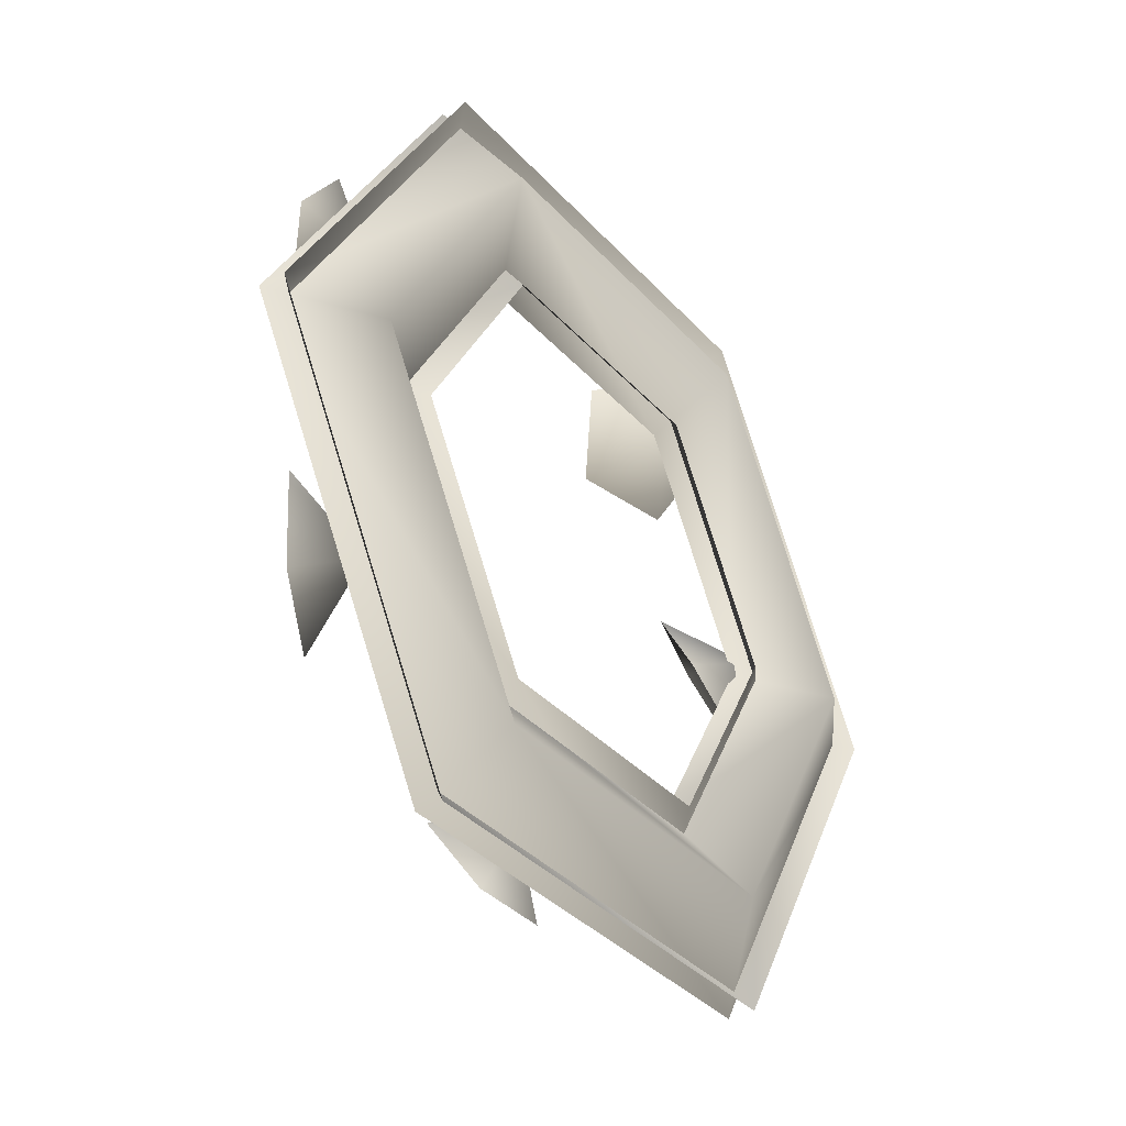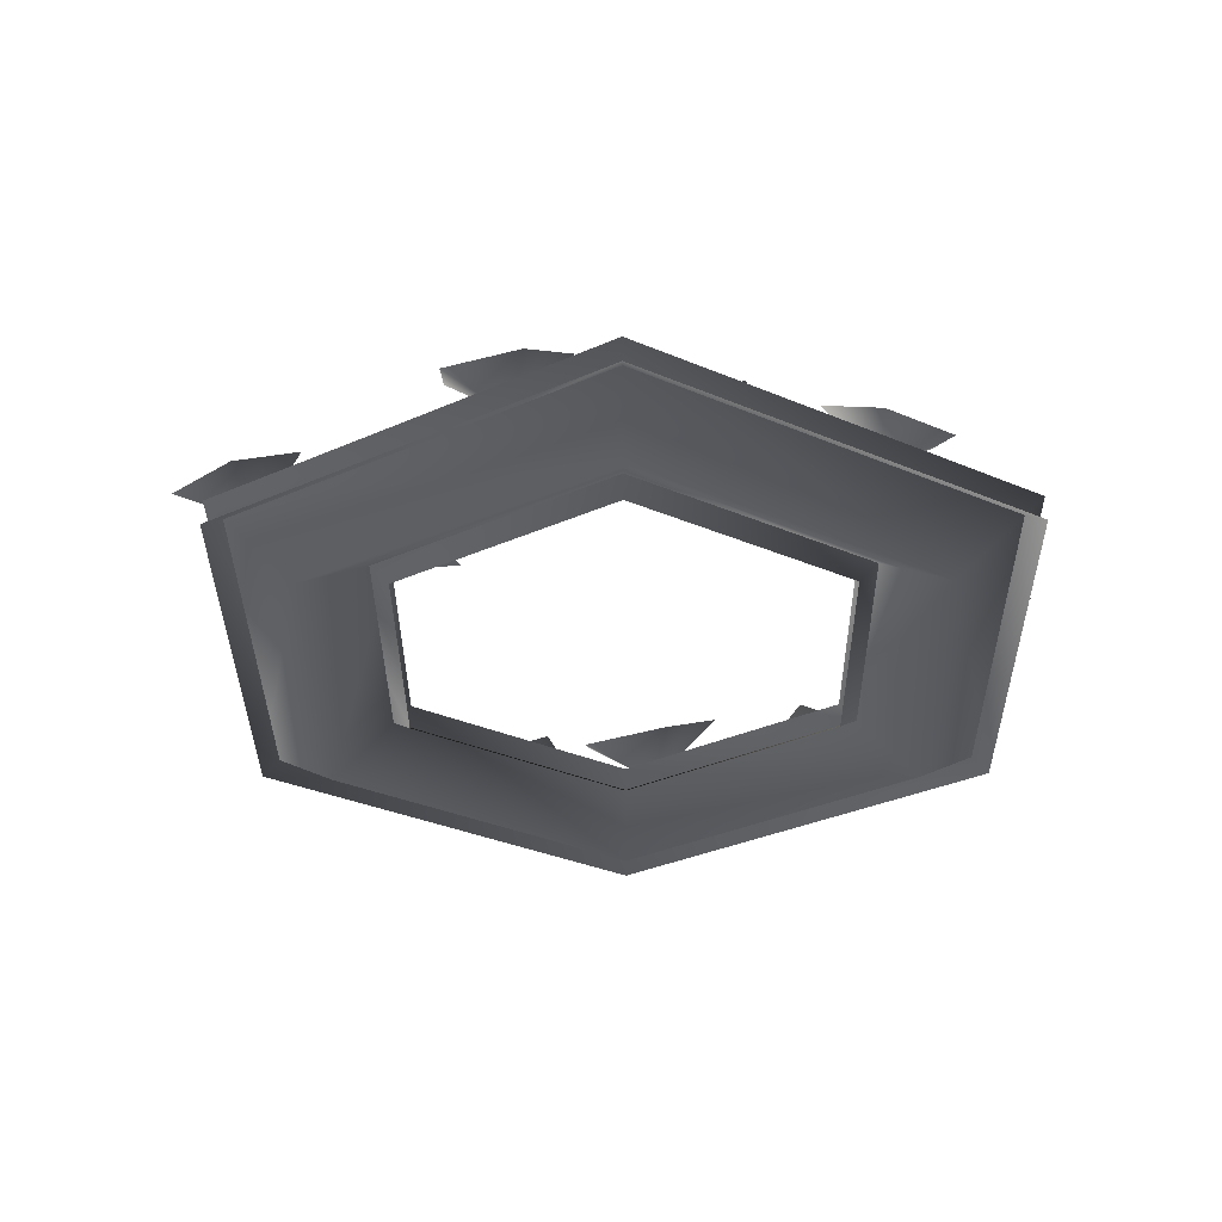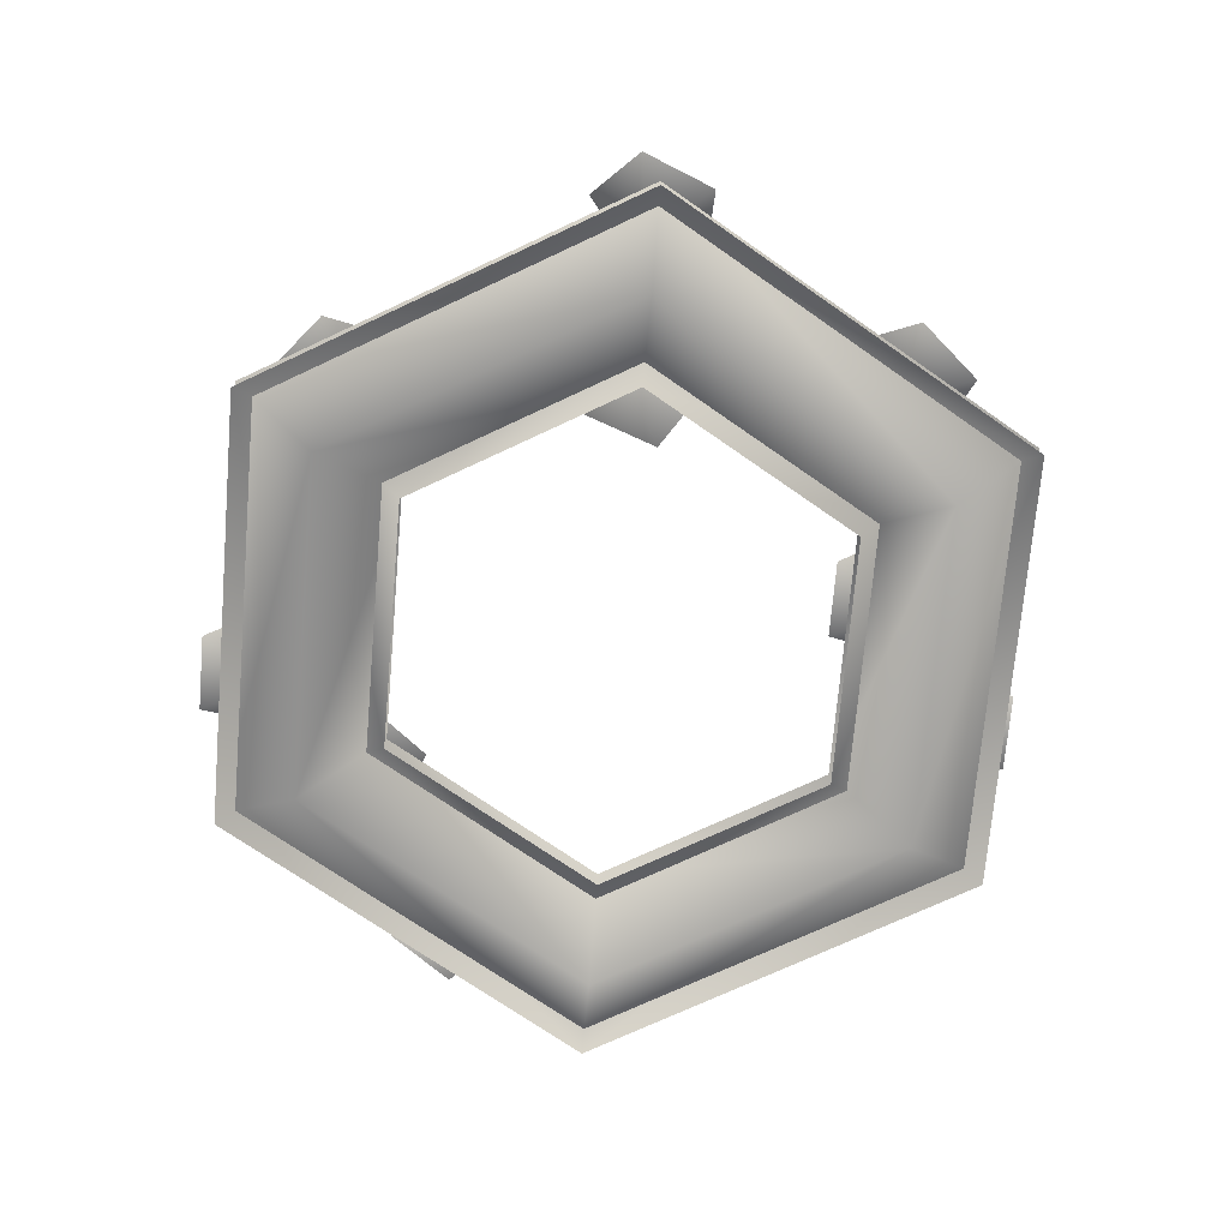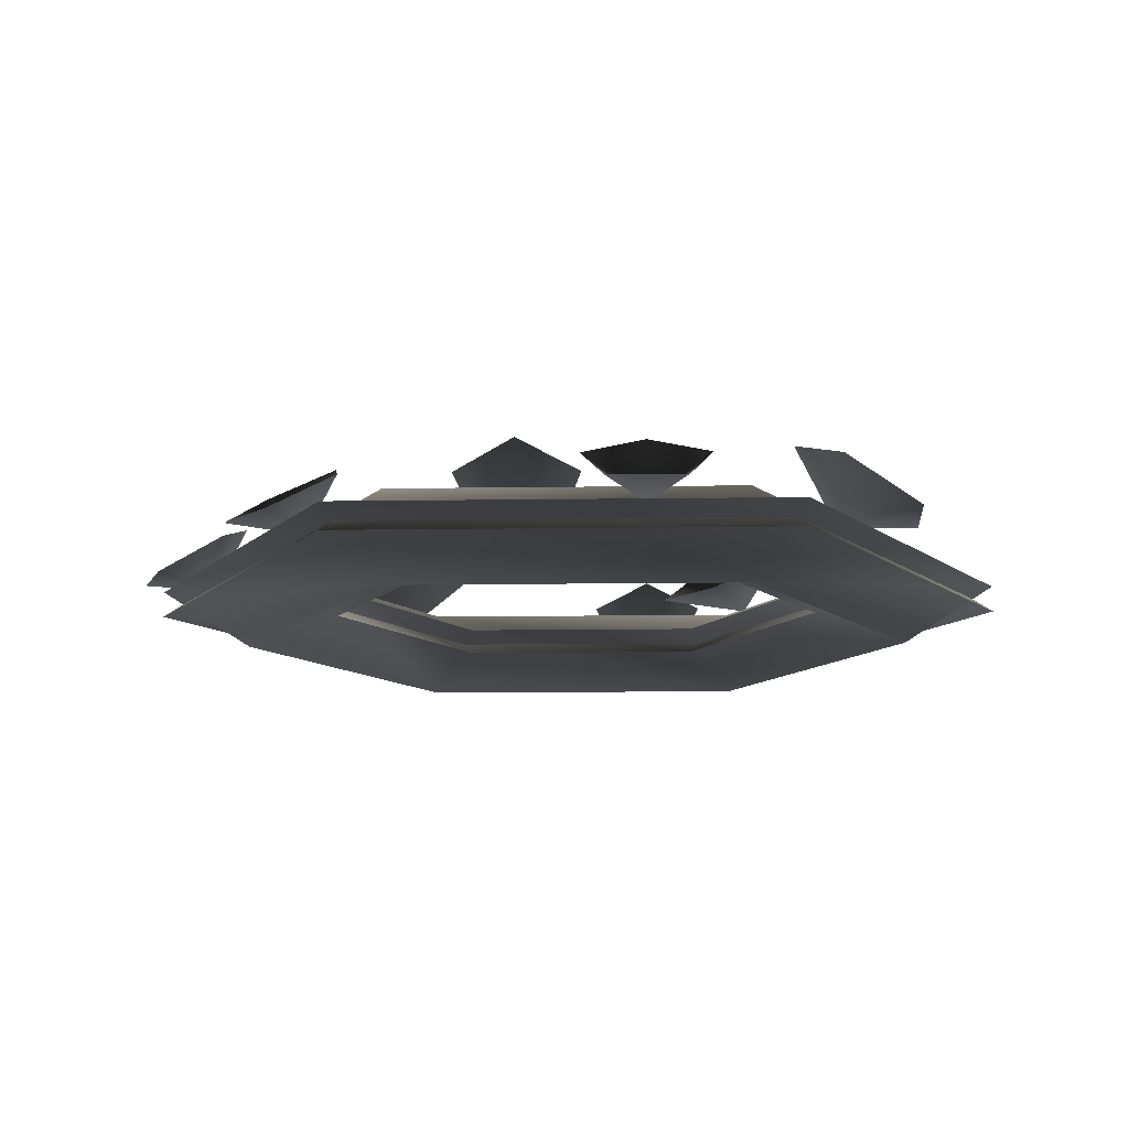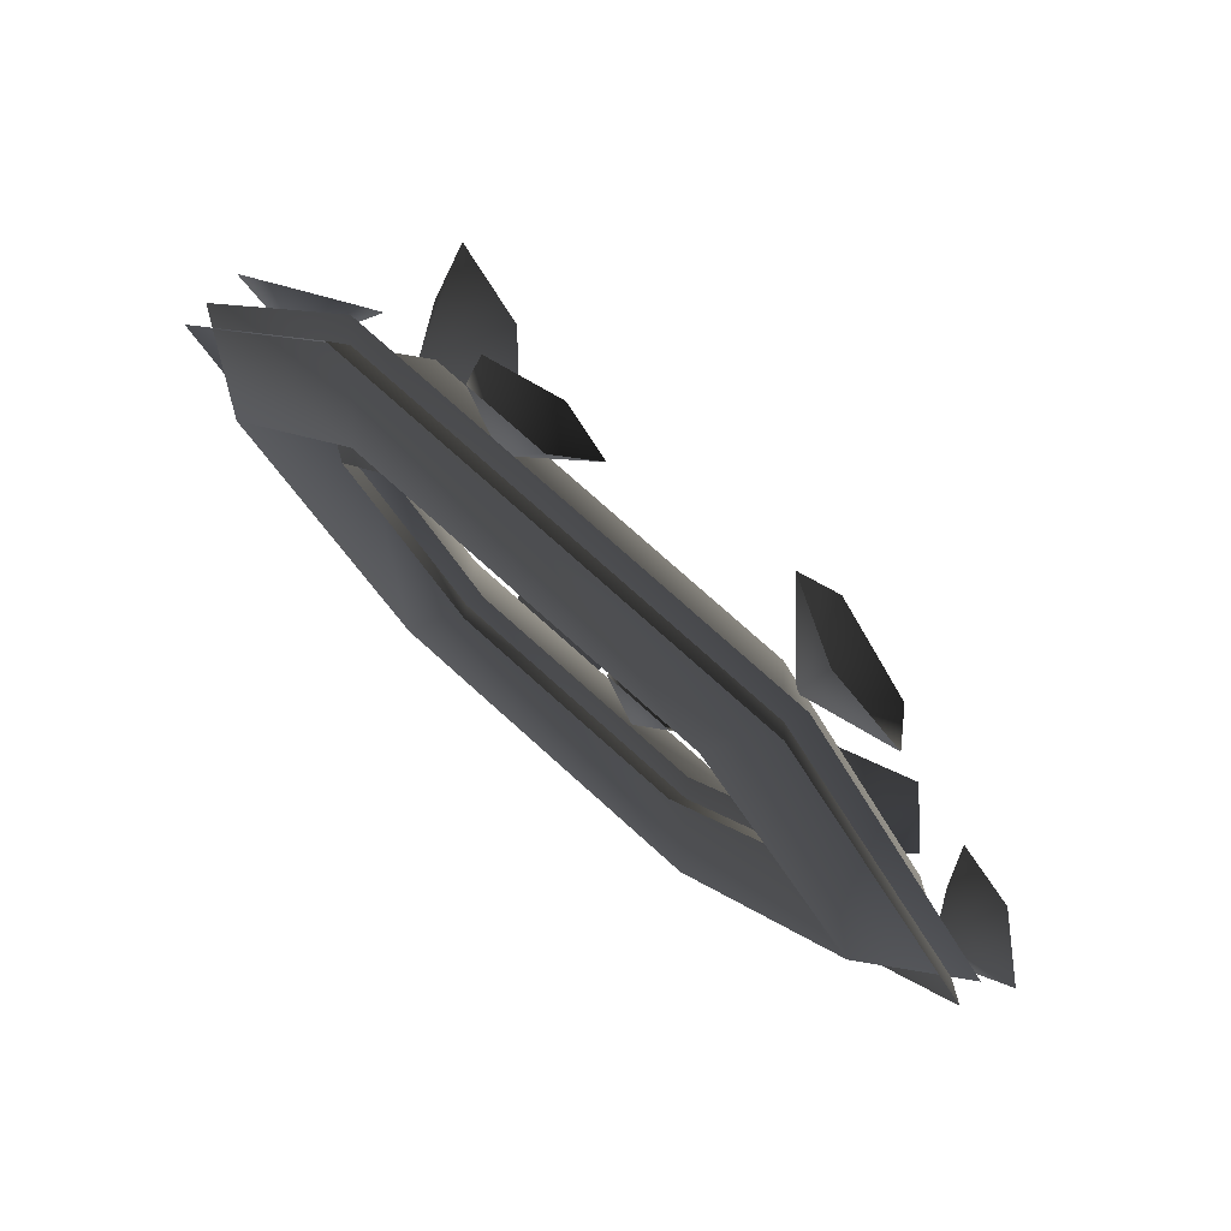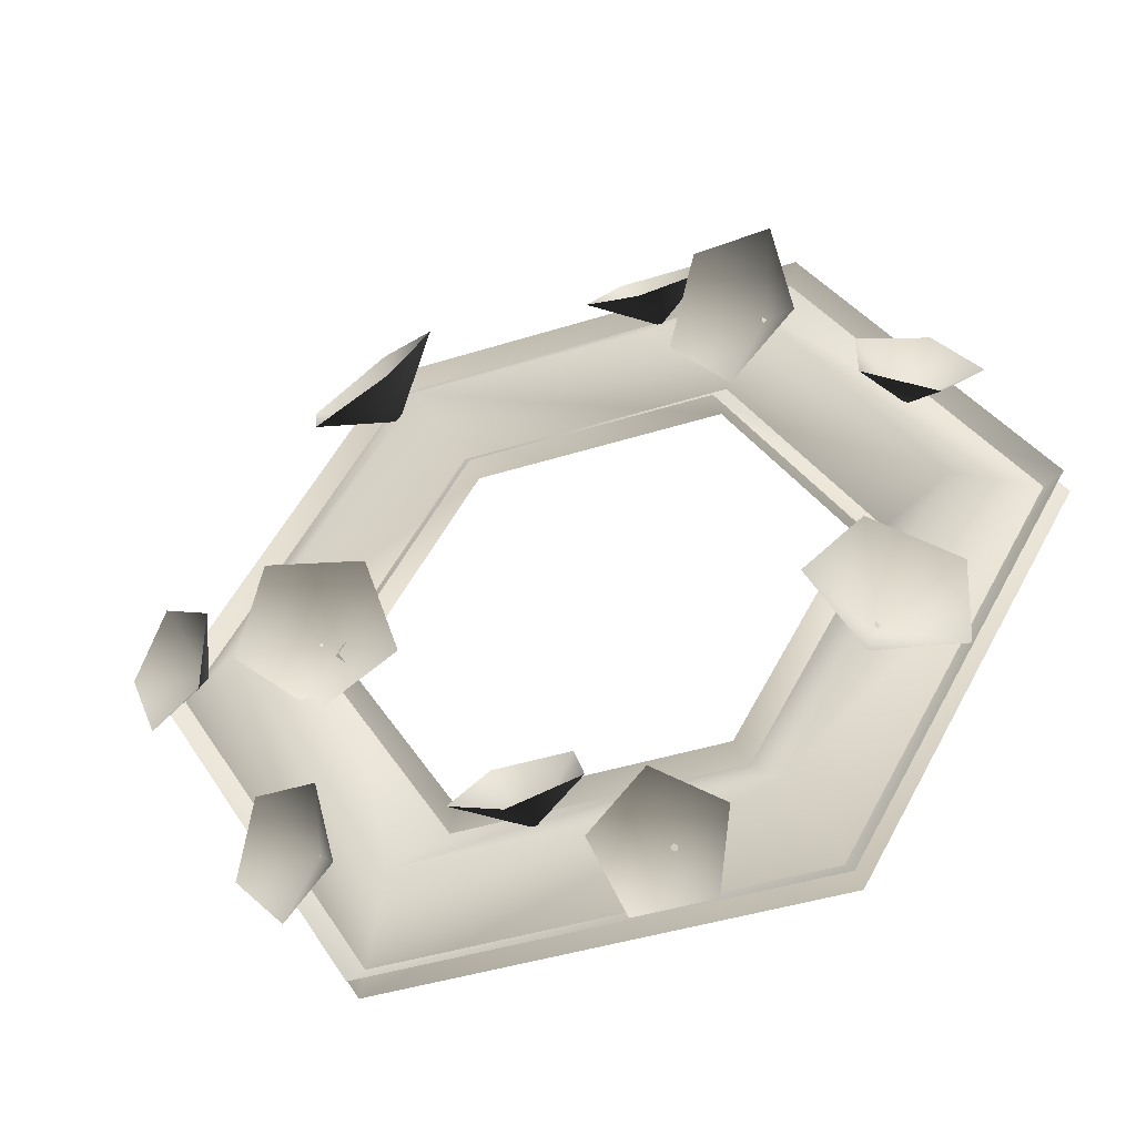
<metadata>
{"format":"obj","ext":"obj","renderer":"f3d","projection":"perspective","resolution":1024,"background":"white","views":[{"elev":-36.3,"azim":-53.9,"up":"+Z"},{"elev":-34.9,"azim":150.5,"up":"+Y"},{"elev":-72.3,"azim":85.1,"up":"+Y"},{"elev":-12.9,"azim":-178.1,"up":"+Y"},{"elev":76.5,"azim":41.9,"up":"+Z"},{"elev":-44.2,"azim":-159.9,"up":"+Z"}]}
</metadata>
<code>
v 0.346 0.05707 0.6434
v -0.3353 0.1604 0.5029
v -0.4164 0.05707 0.6434
v -0.3671 0.1563 0.4493
v -0.2773 0.256 0.5465
v -0.2042 0.175 0.4255
v -0.3045 0.175 0.297
v -0.4229 0.3061 0.4929
v -0.4397 0.256 0.3387
v -0.165 0.121 -0.5835
v -0.05781 0.2021 -0.5923
v -0.09876 0.1363 -0.6998
v -0.2313 0.1363 -0.6998
v -0.165 0.2428 -0.5259
v -0.2722 0.2021 -0.5923
v -0.4937 0.1489 -0.2847
v -0.4965 0.2486 -0.417
v -0.6315 0.1676 -0.3748
v -0.6415 0.1676 -0.2121
v -0.423 0.2987 -0.2804
v -0.5126 0.2486 -0.1537
v -0.5745 0.1081 0.2142
v -0.6307 0.1233 0.3357
v -0.5195 0.1892 0.3066
v -0.7077 0.1233 0.2278
v -0.644 0.1892 0.132
v -0.5277 0.2299 0.1808
v -0.1691 0.1081 0.569
v -0.1028 0.1233 0.6853
v -0.06187 0.1892 0.5778
v -0.2353 0.1233 0.6853
v -0.2763 0.1892 0.5778
v -0.1691 0.2299 0.5114
v 0.2991 0.1489 0.4567
v 0.2043 0.2486 0.549
v 0.3272 0.1676 0.6189
v 0.453 0.1676 0.5152
v 0.2541 0.2987 0.4021
v 0.4078 0.2486 0.3812
v 0.6361 0.1081 -0.002094
v 0.7191 0.1233 -0.1071
v 0.6041 0.1892 -0.1048
v 0.7687 0.1233 0.01577
v 0.6844 0.1892 0.094
v 0.5827 0.2299 0.01947
v 0.4395 0.09267 0.02242
v 0.5434 0.1924 -0.05942
v 0.4285 0.1114 -0.1418
v 0.2926 0.1114 -0.05188
v 0.4786 0.2425 0.08148
v 0.3235 0.1924 0.08614
v 0.4029 0.1081 -0.4373
v 0.4472 0.1233 -0.5636
v 0.3392 0.1892 -0.524
v 0.5341 0.1233 -0.4635
v 0.4799 0.1892 -0.3621
v 0.3594 0.2299 -0.3995
v 0.04921 0.121 -0.4886
v -0.01705 0.1363 -0.3723
v 0.1155 0.1363 -0.3723
v -0.058 0.2021 -0.4798
v 0.04921 0.2428 -0.5462
v 0.1564 0.2021 -0.4798
v -0.3353 0 -0.5367
v -0.7976 0.1034 -0.01692
v -0.4164 0.1034 -0.6772
v 0.346 0.1034 -0.6772
v 0.2649 0 -0.5367
v 0.7272 0.1034 -0.01692
v 0.565 0 -0.01692
v 0.346 0.1034 0.6434
v 0.2649 0 0.5029
v -0.4164 0.1034 0.6434
v -0.3353 0 0.5029
v -0.6354 0 -0.01692
v -0.4732 0.1034 -0.01692
v -0.2542 0.1034 0.3624
v 0.1838 0.1034 0.3624
v 0.4028 0.1034 -0.01692
v 0.1838 0.1034 -0.3962
v -0.2542 0.1034 -0.3962
v 0.2649 0.1604 -0.5367
v -0.2542 0.05707 -0.3962
v 0.1838 0.05707 -0.3962
v 0.4028 0.05707 -0.01692
v 0.2649 0.1604 0.5029
v 0.7272 0.05707 -0.01692
v 0.565 0.1604 -0.01692
v 0.346 0.05707 -0.6772
v -0.3353 0.1604 -0.5367
v -0.6354 0.1604 -0.01692
v -0.4732 0.05707 -0.01692
v -0.2542 0.05707 0.3624
v 0.1838 0.05707 0.3624
v -0.7976 0.05707 -0.01692
v -0.4164 0.05707 -0.6772
g FLOWERSWREATHDEAD01
o FLOWERSWREATHDEAD010
f 1 2 3
f 4 5 6
f 4 6 7
f 4 8 5
f 4 9 8
f 4 7 9
f 10 11 12
f 10 12 13
f 10 14 11
f 10 15 14
f 10 13 15
f 16 17 18
f 16 18 19
f 16 20 17
f 16 21 20
f 16 19 21
f 22 23 24
f 22 25 23
f 22 26 25
f 22 27 26
f 22 24 27
f 28 29 30
f 28 31 29
f 28 32 31
f 28 33 32
f 28 30 33
f 34 35 36
f 34 36 37
f 34 38 35
f 34 39 38
f 34 37 39
f 40 41 42
f 40 43 41
f 40 44 43
f 40 45 44
f 40 42 45
f 46 47 48
f 46 48 49
f 46 50 47
f 46 51 50
f 46 49 51
f 52 53 54
f 52 55 53
f 52 56 55
f 52 57 56
f 52 54 57
f 58 59 60
f 58 61 59
f 58 62 61
f 58 63 62
f 58 60 63
f 64 65 66
f 64 66 67
f 64 67 68
f 68 67 69
f 68 69 70
f 70 69 71
f 70 71 72
f 72 71 73
f 72 73 74
f 74 73 65
f 74 65 75
f 75 65 64
f 76 75 64
f 77 75 76
f 77 74 75
f 78 74 77
f 78 72 74
f 79 72 78
f 79 70 72
f 80 70 79
f 80 68 70
f 81 68 80
f 81 64 68
f 76 64 81
f 82 83 84
f 82 84 85
f 1 86 2
f 87 86 1
f 87 88 86
f 89 88 87
f 89 82 88
f 89 90 82
f 90 83 82
f 91 83 90
f 91 92 83
f 91 93 92
f 82 85 88
f 88 85 94
f 88 94 86
f 86 94 93
f 86 93 2
f 2 93 91
f 95 2 91
f 95 91 90
f 95 90 96
f 96 90 89
f 3 2 95

</code>
